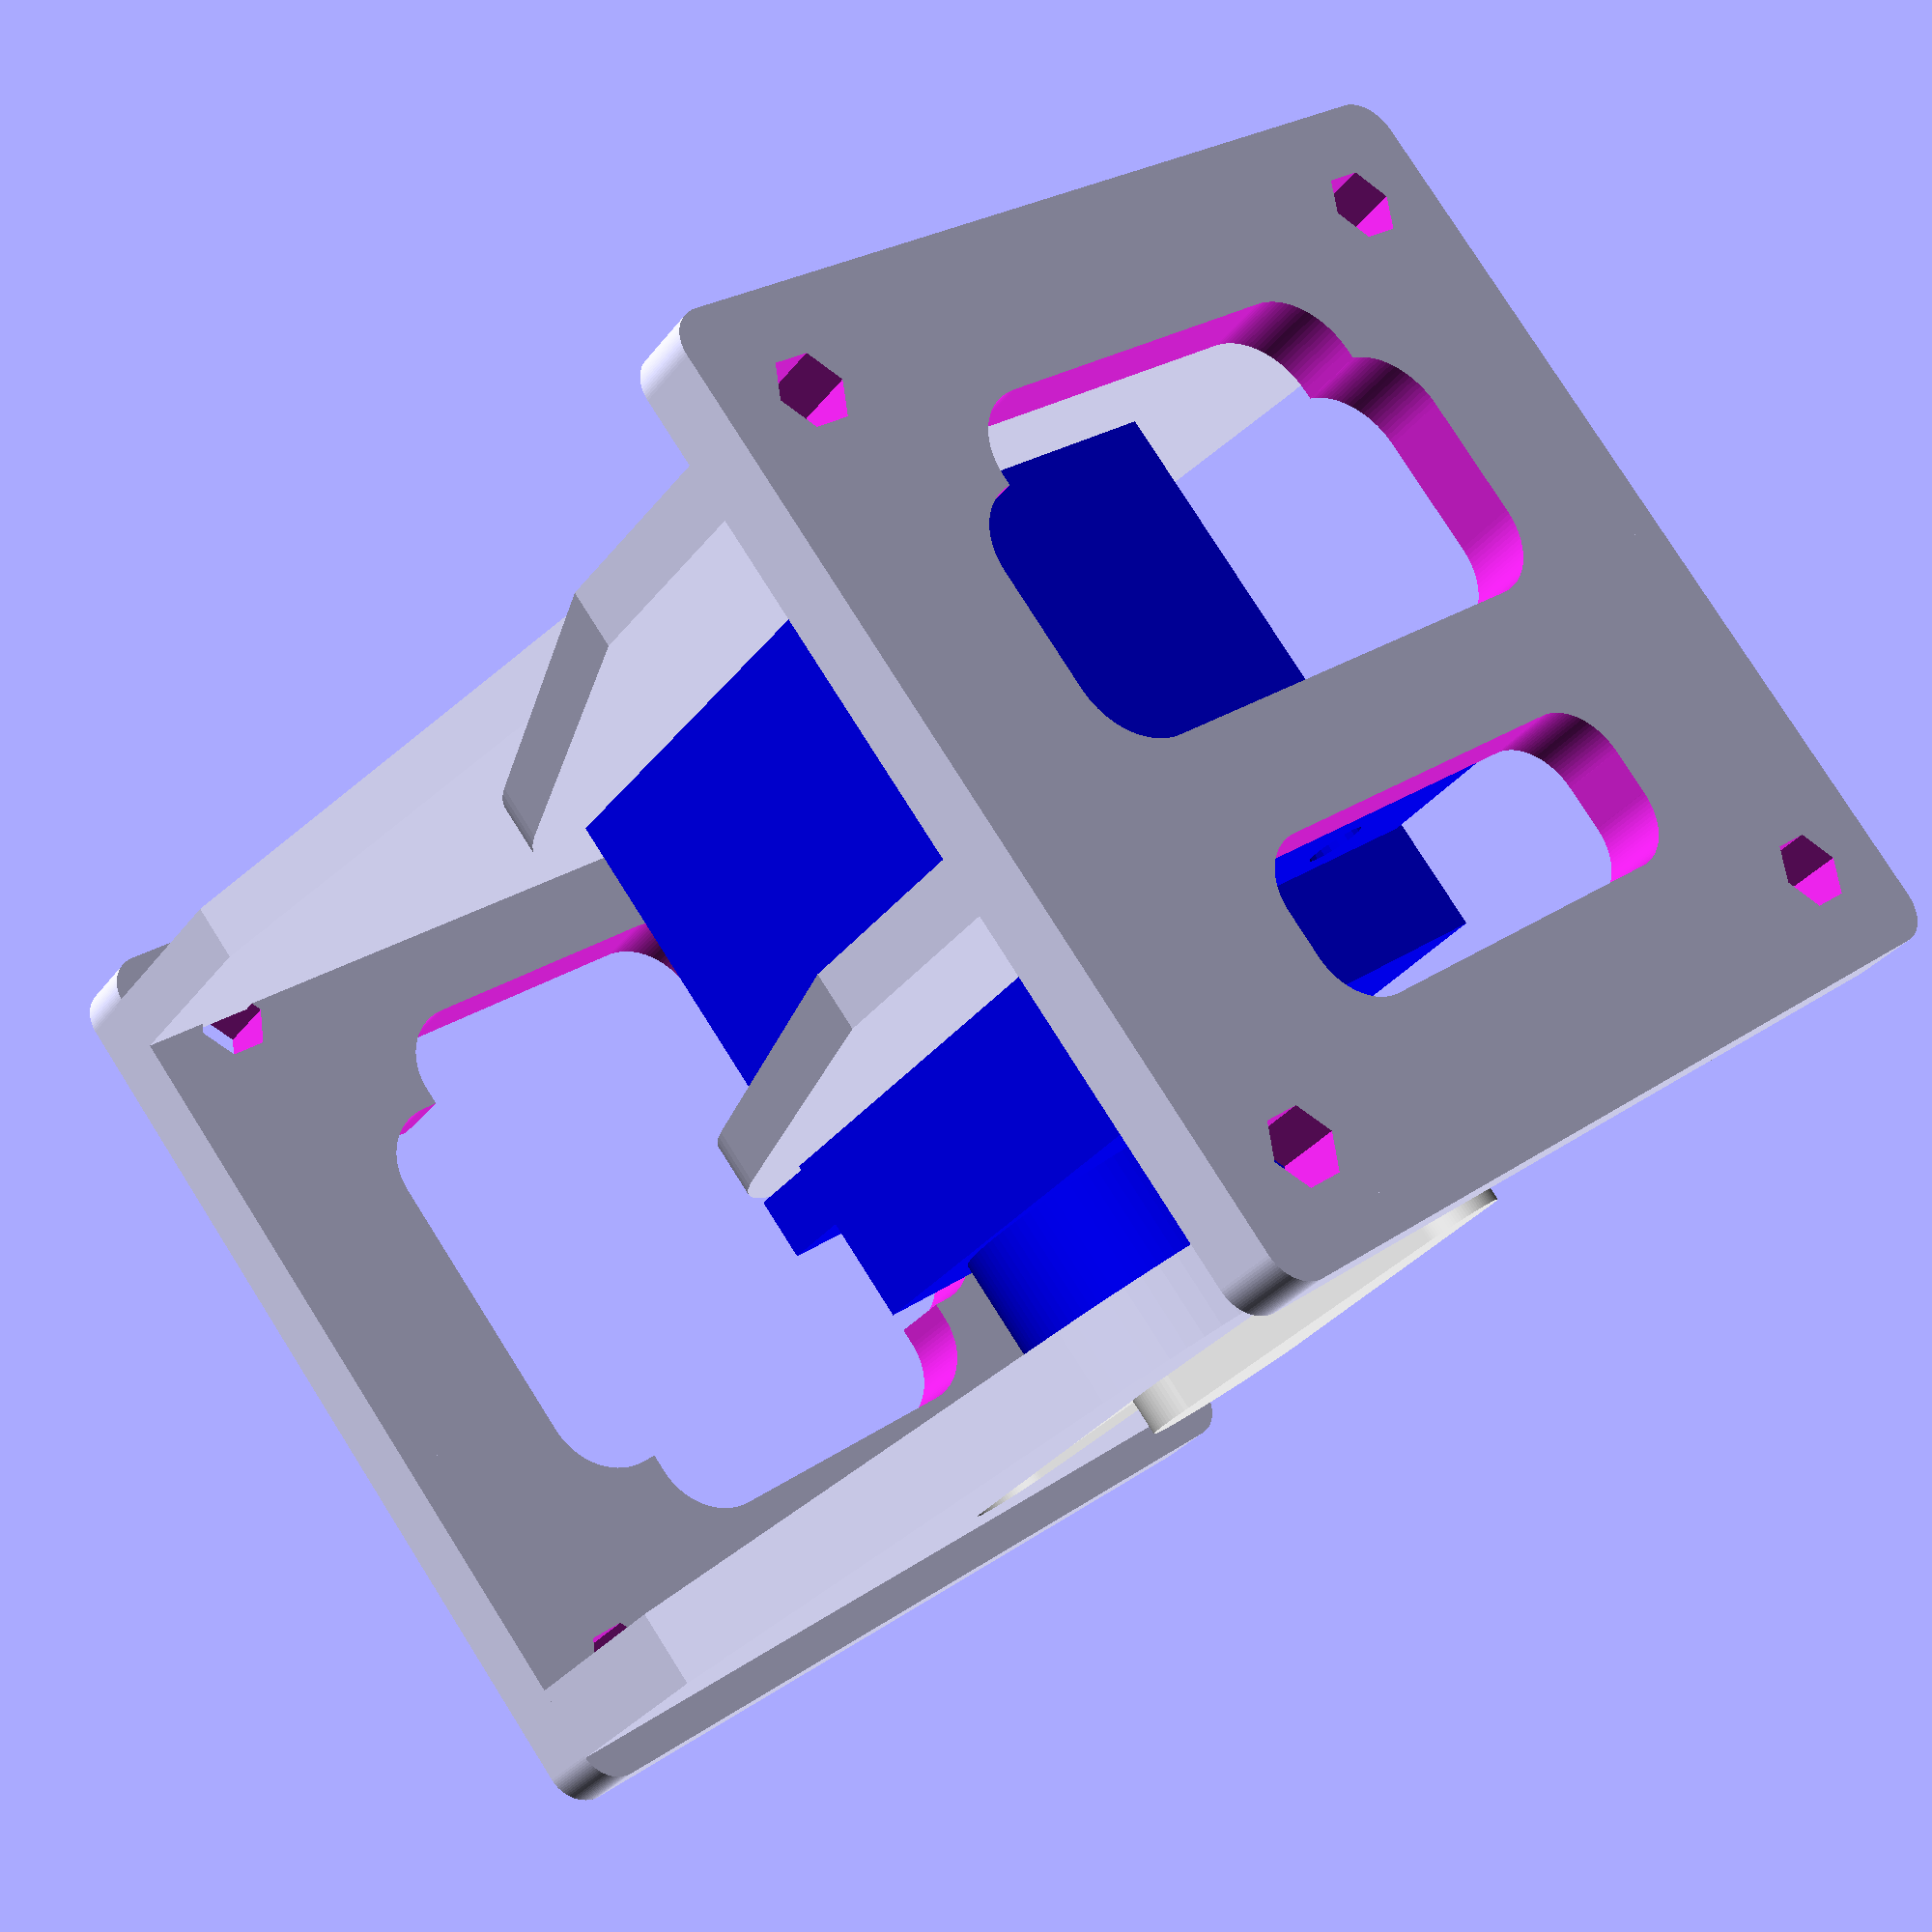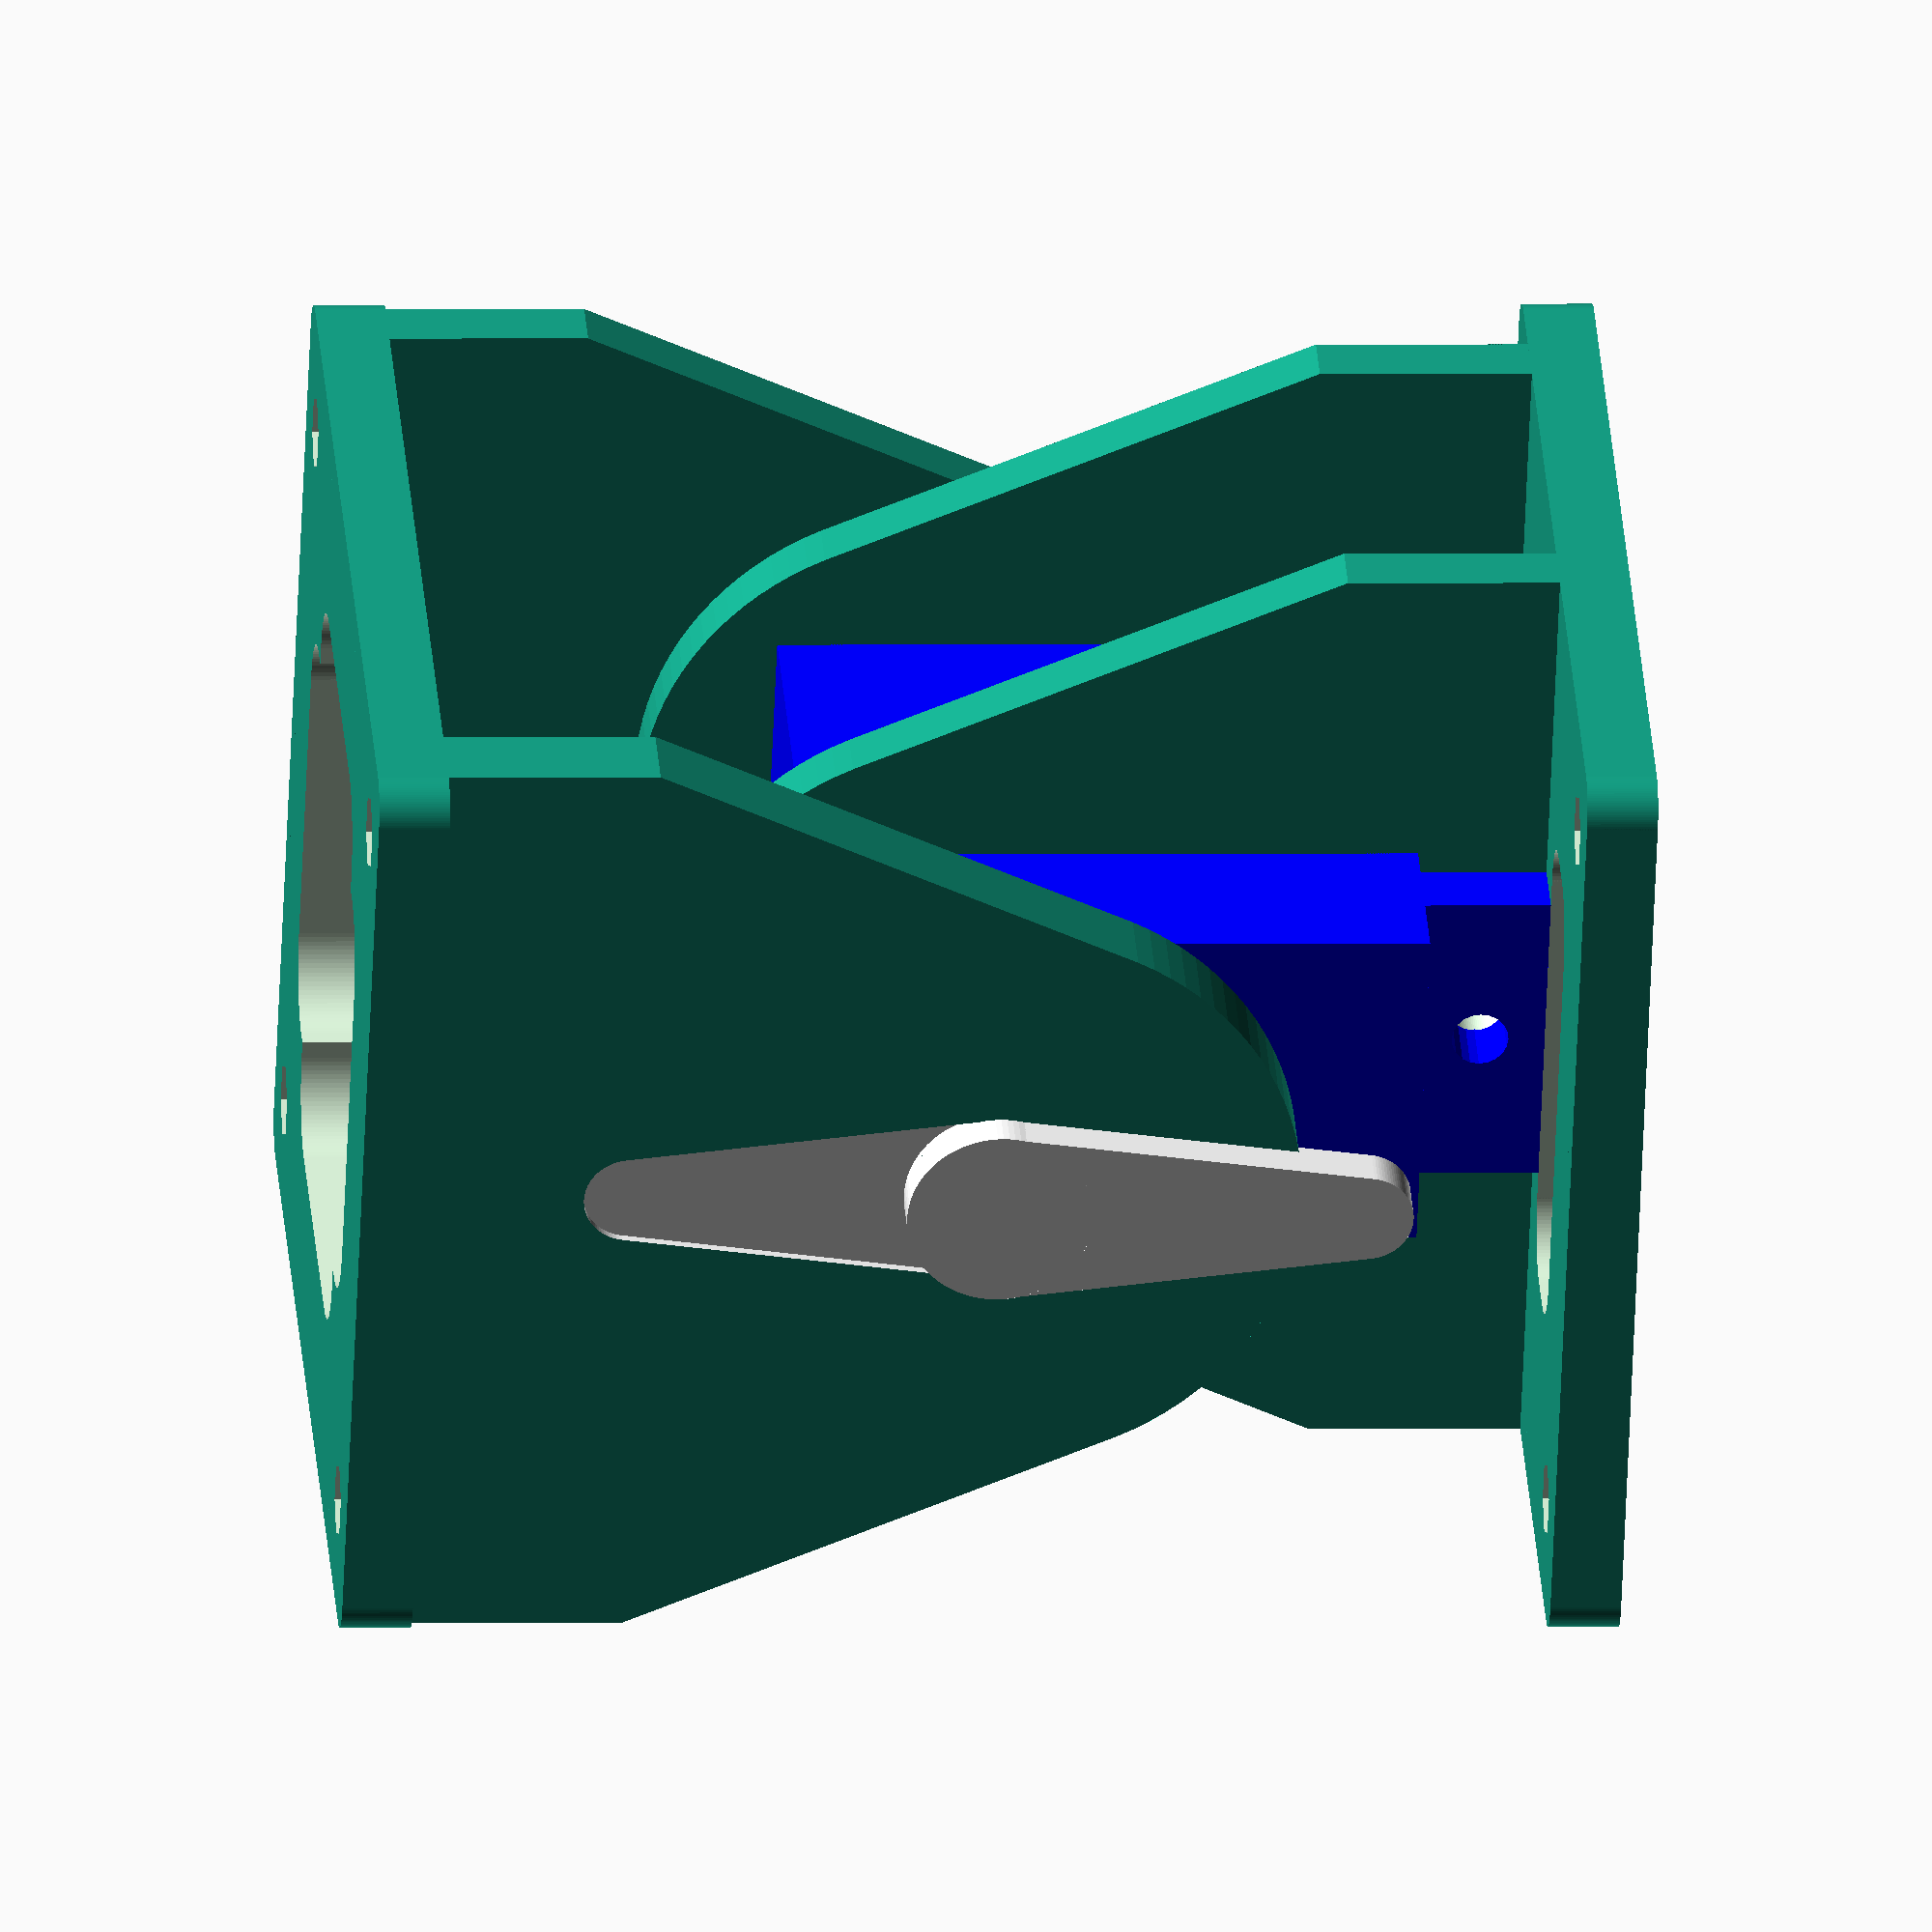
<openscad>
//-------------------------------------------------------------------------
//-- REPY_Tower_Pro_SG90_assembly.scad
//-------------------------------------------------------------------------
//--This file has been generated automatically according to your data.
//--For more info, visit: http://iearobotics.com/oomlwiki/
//-------------------------------------------------------------------------
//--This file belongs to the REPY-2.0 project, for more info, visit:
//-- http://www.dsquaredrobotics.com/wiki/index.php?title=REPY-2.0
//-------------------------------------------------------------------------

union() {
  difference() {
    difference() {
      union() {
        difference() {
          difference() {
            translate(v=[0.000, 1.935, 2.734]) {
            rotate([-90.000,-180.000,-180.000]){
              hull() {
                translate(v=[0.000, 4.101, 0.000]) {
                rotate([-180.000,-180.000,-180.000]){
                  cube(size=[38.000, 8.203, 2.215], center=true);
                } // End rotate
                } // End translate
                translate(v=[0.000, 22.000, 0.000]) {
                rotate([-180.000,-180.000,-180.000]){
                  cylinder(h=2.215, r1=11.771, r2=11.771, $fn=100, center=true);
                } // End rotate
                } // End translate
              } // End hull
            } // End rotate
            } // End translate
            translate(v=[0.000, 0.727, 32.934]) {
            rotate([-90.000,-180.000,-0.000]){
              cylinder(h=4.915, r1=1.100, r2=1.100, $fn=100, center=false);
            } // End rotate
            } // End translate
          } // End difference
          translate(v=[0.000, 0.727, 5.234]) {
          rotate([-90.000,-180.000,-0.000]){
            cylinder(h=4.915, r1=1.100, r2=1.100, $fn=100, center=false);
          } // End rotate
          } // End translate
        } // End difference
        translate(v=[0.000, -13.765, 2.734]) {
        rotate([-90.000,-180.000,-180.000]){
          hull() {
            translate(v=[0.000, 4.101, 0.000]) {
            rotate([-180.000,-180.000,-180.000]){
              cube(size=[38.000, 8.203, 2.215], center=true);
            } // End rotate
            } // End translate
            translate(v=[0.000, 22.000, 0.000]) {
            rotate([-180.000,-180.000,-180.000]){
              cylinder(h=2.215, r1=11.771, r2=11.771, $fn=100, center=true);
            } // End rotate
            } // End translate
          } // End hull
        } // End rotate
        } // End translate
        translate(v=[0.000, 0.000, 1.367]) {
        rotate([-180.000,-180.000,-180.000]){
          difference() {
            difference() {
              difference() {
                difference() {
                  difference() {
                    union() {
                      cube(size=[35.050, 35.050, 2.734], center=true);
                      translate(v=[17.500, 17.500, 0.000]) {
                      rotate([-180.000,-180.000,-180.000]){
                        cylinder(h=2.734, r1=1.500, r2=1.500, $fn=100, center=true);
                      } // End rotate
                      } // End translate
                      translate(v=[-17.500, 17.500, 0.000]) {
                      rotate([-180.000,-180.000,-180.000]){
                        cylinder(h=2.734, r1=1.500, r2=1.500, $fn=100, center=true);
                      } // End rotate
                      } // End translate
                      translate(v=[-17.500, -17.500, 0.000]) {
                      rotate([-180.000,-180.000,-180.000]){
                        cylinder(h=2.734, r1=1.500, r2=1.500, $fn=100, center=true);
                      } // End rotate
                      } // End translate
                      translate(v=[17.500, -17.500, 0.000]) {
                      rotate([-180.000,-180.000,-180.000]){
                        cylinder(h=2.734, r1=1.500, r2=1.500, $fn=100, center=true);
                      } // End rotate
                      } // End translate
                      translate(v=[0.000, 18.250, 0.000]) {
                      rotate([-180.000,-180.000,-180.000]){
                        cube(size=[35.000, 1.500, 2.734], center=true);
                      } // End rotate
                      } // End translate
                      translate(v=[0.000, -18.250, 0.000]) {
                      rotate([-180.000,-180.000,-180.000]){
                        cube(size=[35.000, 1.500, 2.734], center=true);
                      } // End rotate
                      } // End translate
                      translate(v=[18.250, 0.000, 0.000]) {
                      rotate([-180.000,-180.000,-180.000]){
                        cube(size=[1.500, 35.000, 2.734], center=true);
                      } // End rotate
                      } // End translate
                      translate(v=[-18.250, 0.000, 0.000]) {
                      rotate([-180.000,-180.000,-180.000]){
                        cube(size=[1.500, 35.000, 2.734], center=true);
                      } // End rotate
                      } // End translate
                    } // End union
                    translate(v=[15.000, 15.000, 0.000]) {
                    rotate([-180.000,-180.000,-180.000]){
                      cylinder(h=2.934, r1=1.500, r2=1.500, $fn=6, center=true);
                    } // End rotate
                    } // End translate
                  } // End difference
                  translate(v=[-15.000, 15.000, 0.000]) {
                  rotate([-180.000,-180.000,-180.000]){
                    cylinder(h=2.934, r1=1.500, r2=1.500, $fn=6, center=true);
                  } // End rotate
                  } // End translate
                } // End difference
                translate(v=[15.000, -15.000, 0.000]) {
                rotate([-180.000,-180.000,-180.000]){
                  cylinder(h=2.934, r1=1.500, r2=1.500, $fn=6, center=true);
                } // End rotate
                } // End translate
              } // End difference
              translate(v=[-15.000, -15.000, 0.000]) {
              rotate([-180.000,-180.000,-180.000]){
                cylinder(h=2.934, r1=1.500, r2=1.500, $fn=6, center=true);
              } // End rotate
              } // End translate
            } // End difference
            translate(v=[0.000, -4.336, 0.000]) {
            rotate([-180.000,-180.000,-180.000]){
              union() {
                cube(size=[18.450, 4.777, 2.834], center=true);
                translate(v=[9.200, 2.364, 0.000]) {
                rotate([-180.000,-180.000,-180.000]){
                  cylinder(h=2.834, r1=2.800, r2=2.800, $fn=100, center=true);
                } // End rotate
                } // End translate
                translate(v=[-9.200, 2.364, 0.000]) {
                rotate([-180.000,-180.000,-180.000]){
                  cylinder(h=2.834, r1=2.800, r2=2.800, $fn=100, center=true);
                } // End rotate
                } // End translate
                translate(v=[-9.200, -2.364, 0.000]) {
                rotate([-180.000,-180.000,-180.000]){
                  cylinder(h=2.834, r1=2.800, r2=2.800, $fn=100, center=true);
                } // End rotate
                } // End translate
                translate(v=[9.200, -2.364, 0.000]) {
                rotate([-180.000,-180.000,-180.000]){
                  cylinder(h=2.834, r1=2.800, r2=2.800, $fn=100, center=true);
                } // End rotate
                } // End translate
                translate(v=[0.000, 3.764, 0.000]) {
                rotate([-180.000,-180.000,-180.000]){
                  cube(size=[18.400, 2.800, 2.834], center=true);
                } // End rotate
                } // End translate
                translate(v=[0.000, -3.764, 0.000]) {
                rotate([-180.000,-180.000,-180.000]){
                  cube(size=[18.400, 2.800, 2.834], center=true);
                } // End rotate
                } // End translate
                translate(v=[10.600, 0.000, 0.000]) {
                rotate([-180.000,-180.000,-180.000]){
                  cube(size=[2.800, 4.727, 2.834], center=true);
                } // End rotate
                } // End translate
                translate(v=[-10.600, 0.000, 0.000]) {
                rotate([-180.000,-180.000,-180.000]){
                  cube(size=[2.800, 4.727, 2.834], center=true);
                } // End rotate
                } // End translate
              } // End union
            } // End rotate
            } // End translate
            translate(v=[0.000, -5.915, 0.000]) {
            rotate([-180.000,-180.000,-180.000]){
              union() {
                cube(size=[13.450, 7.935, 2.834], center=true);
                translate(v=[6.700, 3.943, 0.000]) {
                rotate([-180.000,-180.000,-180.000]){
                  cylinder(h=2.834, r1=2.800, r2=2.800, $fn=100, center=true);
                } // End rotate
                } // End translate
                translate(v=[-6.700, 3.943, 0.000]) {
                rotate([-180.000,-180.000,-180.000]){
                  cylinder(h=2.834, r1=2.800, r2=2.800, $fn=100, center=true);
                } // End rotate
                } // End translate
                translate(v=[-6.700, -3.943, 0.000]) {
                rotate([-180.000,-180.000,-180.000]){
                  cylinder(h=2.834, r1=2.800, r2=2.800, $fn=100, center=true);
                } // End rotate
                } // End translate
                translate(v=[6.700, -3.943, 0.000]) {
                rotate([-180.000,-180.000,-180.000]){
                  cylinder(h=2.834, r1=2.800, r2=2.800, $fn=100, center=true);
                } // End rotate
                } // End translate
                translate(v=[0.000, 5.343, 0.000]) {
                rotate([-180.000,-180.000,-180.000]){
                  cube(size=[13.400, 2.800, 2.834], center=true);
                } // End rotate
                } // End translate
                translate(v=[0.000, -5.343, 0.000]) {
                rotate([-180.000,-180.000,-180.000]){
                  cube(size=[13.400, 2.800, 2.834], center=true);
                } // End rotate
                } // End translate
                translate(v=[8.100, 0.000, 0.000]) {
                rotate([-180.000,-180.000,-180.000]){
                  cube(size=[2.800, 7.885, 2.834], center=true);
                } // End rotate
                } // End translate
                translate(v=[-8.100, 0.000, 0.000]) {
                rotate([-180.000,-180.000,-180.000]){
                  cube(size=[2.800, 7.885, 2.834], center=true);
                } // End rotate
                } // End translate
              } // End union
            } // End rotate
            } // End translate
            translate(v=[0.000, 8.771, 0.000]) {
            rotate([-180.000,-180.000,-180.000]){
              union() {
                cube(size=[14.383, 1.841, 2.834], center=true);
                translate(v=[7.167, 0.896, 0.000]) {
                rotate([-180.000,-180.000,-180.000]){
                  cylinder(h=2.834, r1=2.333, r2=2.333, $fn=100, center=true);
                } // End rotate
                } // End translate
                translate(v=[-7.167, 0.896, 0.000]) {
                rotate([-180.000,-180.000,-180.000]){
                  cylinder(h=2.834, r1=2.333, r2=2.333, $fn=100, center=true);
                } // End rotate
                } // End translate
                translate(v=[-7.167, -0.896, 0.000]) {
                rotate([-180.000,-180.000,-180.000]){
                  cylinder(h=2.834, r1=2.333, r2=2.333, $fn=100, center=true);
                } // End rotate
                } // End translate
                translate(v=[7.167, -0.896, 0.000]) {
                rotate([-180.000,-180.000,-180.000]){
                  cylinder(h=2.834, r1=2.333, r2=2.333, $fn=100, center=true);
                } // End rotate
                } // End translate
                translate(v=[0.000, 2.062, 0.000]) {
                rotate([-180.000,-180.000,-180.000]){
                  cube(size=[14.333, 2.333, 2.834], center=true);
                } // End rotate
                } // End translate
                translate(v=[0.000, -2.062, 0.000]) {
                rotate([-180.000,-180.000,-180.000]){
                  cube(size=[14.333, 2.333, 2.834], center=true);
                } // End rotate
                } // End translate
                translate(v=[8.333, 0.000, 0.000]) {
                rotate([-180.000,-180.000,-180.000]){
                  cube(size=[2.333, 1.791, 2.834], center=true);
                } // End rotate
                } // End translate
                translate(v=[-8.333, 0.000, 0.000]) {
                rotate([-180.000,-180.000,-180.000]){
                  cube(size=[2.333, 1.791, 2.834], center=true);
                } // End rotate
                } // End translate
              } // End union
            } // End rotate
            } // End translate
          } // End difference
        } // End rotate
        } // End translate
      } // End union
      translate(v=[0.000, -12.658, 7.734]) {
      rotate([-90.000,-180.000,-0.000]){
        union() {
          color([0.000, 0.000, 1.000, 1.000]) {
            difference() {
              union() {
                translate(v=[-6.350, 0.000, 0.000]) {
                rotate([-180.000,-180.000,-180.000]){
                  cube(size=[13.200, 23.700, 22.500], center=false);
                } // End rotate
                } // End translate
                translate(v=[0.000, 17.000, 22.500]) {
                rotate([-180.000,-180.000,-180.000]){
                  cylinder(h=4.500, r1=6.150, r2=6.150, $fn=100, center=false);
                } // End rotate
                } // End translate
                translate(v=[0.000, 10.900, 22.500]) {
                rotate([-180.000,-180.000,-180.000]){
                  cylinder(h=4.500, r1=2.500, r2=2.500, $fn=100, center=false);
                } // End rotate
                } // End translate
                translate(v=[0.000, 17.000, 28.250]) {
                rotate([-180.000,-180.000,-180.000]){
                  cylinder(h=2.500, r1=2.350, r2=2.350, $fn=20, center=true);
                } // End rotate
                } // End translate
                translate(v=[-6.000, 22.700, 15.700]) {
                rotate([-180.000,-180.000,-180.000]){
                  cube(size=[12.000, 5.000, 2.500], center=false);
                } // End rotate
                } // End translate
                translate(v=[-6.000, -5.000, 15.700]) {
                rotate([-180.000,-180.000,-180.000]){
                  cube(size=[12.000, 5.000, 2.500], center=false);
                } // End rotate
                } // End translate
              } // End union
              translate(v=[0.000, 25.200, 16.950]) {
              rotate([-180.000,-180.000,-180.000]){
                cylinder(h=2.700, r1=1.100, r2=1.100, $fn=20, center=true);
              } // End rotate
              } // End translate
              translate(v=[0.000, -2.500, 16.950]) {
              rotate([-180.000,-180.000,-180.000]){
                cylinder(h=2.700, r1=1.100, r2=1.100, $fn=20, center=true);
              } // End rotate
              } // End translate
            } // End difference
          } // End color
          translate(v=[0.000, 17.000, 29.900]) {
          rotate([-180.000,-180.000,-180.000]){
            color([1.000, 1.000, 1.000, 1.000]) {
              translate(v=[0.000, 0.000, -2.700]) {
              rotate([-180.000,-180.000,-0.000]){
                union() {
                  translate(v=[0.000, 0.000, -0.100]) {
                  rotate([-180.000,-180.000,-180.000]){
                    cylinder(h=2.900, r1=3.600, r2=3.600, $fn=100, center=false);
                  } // End rotate
                  } // End translate
                  translate(v=[0.000, 0.000, 3.600]) {
                  rotate([-180.000,-180.000,-180.000]){
                    hull() {
                      cube(size=[7.200, 0.001, 1.800], center=true);
                      translate(v=[0.000, 14.200, 0.000]) {
                      rotate([-180.000,-180.000,-180.000]){
                        cylinder(h=1.800, r1=1.800, r2=1.800, $fn=100, center=true);
                      } // End rotate
                      } // End translate
                    } // End hull
                  } // End rotate
                  } // End translate
                  translate(v=[0.000, 0.000, 2.700]) {
                  rotate([-180.000,-180.000,-180.000]){
                    cylinder(h=1.800, r1=3.600, r2=3.600, $fn=100, center=false);
                  } // End rotate
                  } // End translate
                } // End union
              } // End rotate
              } // End translate
            } // End color
          } // End rotate
          } // End translate
        } // End union
      } // End rotate
      } // End translate
    } // End difference
    translate(v=[0.000, -17.687, 24.734]) {
    rotate([-90.000,-180.000,-0.000]){
      color([0.500, 0.500, 0.500, 1.000]) {
        union() {
          cylinder(h=2.200, r1=3.000, r2=3.000, $fn=100, center=false);
          translate(v=[0.000, 0.000, 2.100]) {
          rotate([-180.000,-180.000,-180.000]){
            cylinder(h=3.029, r1=2.000, r2=2.000, $fn=100, center=false);
          } // End rotate
          } // End translate
        } // End union
      } // End color
    } // End rotate
    } // End translate
  } // End difference
  translate(v=[0.000, -12.658, 7.734]) {
  rotate([-90.000,-180.000,-0.000]){
    union() {
      color([0.000, 0.000, 1.000, 1.000]) {
        difference() {
          union() {
            translate(v=[-6.350, 0.000, 0.000]) {
            rotate([-180.000,-180.000,-180.000]){
              cube(size=[13.200, 23.700, 22.500], center=false);
            } // End rotate
            } // End translate
            translate(v=[0.000, 17.000, 22.500]) {
            rotate([-180.000,-180.000,-180.000]){
              cylinder(h=4.500, r1=6.150, r2=6.150, $fn=100, center=false);
            } // End rotate
            } // End translate
            translate(v=[0.000, 10.900, 22.500]) {
            rotate([-180.000,-180.000,-180.000]){
              cylinder(h=4.500, r1=2.500, r2=2.500, $fn=100, center=false);
            } // End rotate
            } // End translate
            translate(v=[0.000, 17.000, 28.250]) {
            rotate([-180.000,-180.000,-180.000]){
              cylinder(h=2.500, r1=2.350, r2=2.350, $fn=20, center=true);
            } // End rotate
            } // End translate
            translate(v=[-6.000, 22.700, 15.700]) {
            rotate([-180.000,-180.000,-180.000]){
              cube(size=[12.000, 5.000, 2.500], center=false);
            } // End rotate
            } // End translate
            translate(v=[-6.000, -5.000, 15.700]) {
            rotate([-180.000,-180.000,-180.000]){
              cube(size=[12.000, 5.000, 2.500], center=false);
            } // End rotate
            } // End translate
          } // End union
          translate(v=[0.000, 25.200, 16.950]) {
          rotate([-180.000,-180.000,-180.000]){
            cylinder(h=2.700, r1=1.100, r2=1.100, $fn=20, center=true);
          } // End rotate
          } // End translate
          translate(v=[0.000, -2.500, 16.950]) {
          rotate([-180.000,-180.000,-180.000]){
            cylinder(h=2.700, r1=1.100, r2=1.100, $fn=20, center=true);
          } // End rotate
          } // End translate
        } // End difference
      } // End color
      translate(v=[0.000, 17.000, 29.900]) {
      rotate([-180.000,-180.000,-180.000]){
        color([1.000, 1.000, 1.000, 1.000]) {
          translate(v=[0.000, 0.000, -2.700]) {
          rotate([-180.000,-180.000,-0.000]){
            union() {
              translate(v=[0.000, 0.000, -0.100]) {
              rotate([-180.000,-180.000,-180.000]){
                cylinder(h=2.900, r1=3.600, r2=3.600, $fn=100, center=false);
              } // End rotate
              } // End translate
              translate(v=[0.000, 0.000, 3.600]) {
              rotate([-180.000,-180.000,-180.000]){
                hull() {
                  cube(size=[7.200, 0.001, 1.800], center=true);
                  translate(v=[0.000, 14.200, 0.000]) {
                  rotate([-180.000,-180.000,-180.000]){
                    cylinder(h=1.800, r1=1.800, r2=1.800, $fn=100, center=true);
                  } // End rotate
                  } // End translate
                } // End hull
              } // End rotate
              } // End translate
              translate(v=[0.000, 0.000, 2.700]) {
              rotate([-180.000,-180.000,-180.000]){
                cylinder(h=1.800, r1=3.600, r2=3.600, $fn=100, center=false);
              } // End rotate
              } // End translate
            } // End union
          } // End rotate
          } // End translate
        } // End color
      } // End rotate
      } // End translate
    } // End union
  } // End rotate
  } // End translate
  translate(v=[0.000, 0.000, 49.468]) {
  rotate([-0.000,180.000,-0.000]){
    difference() {
      difference() {
        union() {
          translate(v=[0.000, 0.000, 1.367]) {
          rotate([-180.000,-180.000,-180.000]){
            difference() {
              difference() {
                difference() {
                  difference() {
                    difference() {
                      union() {
                        cube(size=[35.050, 35.050, 2.734], center=true);
                        translate(v=[17.500, 17.500, 0.000]) {
                        rotate([-180.000,-180.000,-180.000]){
                          cylinder(h=2.734, r1=1.500, r2=1.500, $fn=100, center=true);
                        } // End rotate
                        } // End translate
                        translate(v=[-17.500, 17.500, 0.000]) {
                        rotate([-180.000,-180.000,-180.000]){
                          cylinder(h=2.734, r1=1.500, r2=1.500, $fn=100, center=true);
                        } // End rotate
                        } // End translate
                        translate(v=[-17.500, -17.500, 0.000]) {
                        rotate([-180.000,-180.000,-180.000]){
                          cylinder(h=2.734, r1=1.500, r2=1.500, $fn=100, center=true);
                        } // End rotate
                        } // End translate
                        translate(v=[17.500, -17.500, 0.000]) {
                        rotate([-180.000,-180.000,-180.000]){
                          cylinder(h=2.734, r1=1.500, r2=1.500, $fn=100, center=true);
                        } // End rotate
                        } // End translate
                        translate(v=[0.000, 18.250, 0.000]) {
                        rotate([-180.000,-180.000,-180.000]){
                          cube(size=[35.000, 1.500, 2.734], center=true);
                        } // End rotate
                        } // End translate
                        translate(v=[0.000, -18.250, 0.000]) {
                        rotate([-180.000,-180.000,-180.000]){
                          cube(size=[35.000, 1.500, 2.734], center=true);
                        } // End rotate
                        } // End translate
                        translate(v=[18.250, 0.000, 0.000]) {
                        rotate([-180.000,-180.000,-180.000]){
                          cube(size=[1.500, 35.000, 2.734], center=true);
                        } // End rotate
                        } // End translate
                        translate(v=[-18.250, 0.000, 0.000]) {
                        rotate([-180.000,-180.000,-180.000]){
                          cube(size=[1.500, 35.000, 2.734], center=true);
                        } // End rotate
                        } // End translate
                      } // End union
                      translate(v=[15.000, 15.000, 0.000]) {
                      rotate([-180.000,-180.000,-180.000]){
                        cylinder(h=2.934, r1=1.500, r2=1.500, $fn=6, center=true);
                      } // End rotate
                      } // End translate
                    } // End difference
                    translate(v=[-15.000, 15.000, 0.000]) {
                    rotate([-180.000,-180.000,-180.000]){
                      cylinder(h=2.934, r1=1.500, r2=1.500, $fn=6, center=true);
                    } // End rotate
                    } // End translate
                  } // End difference
                  translate(v=[15.000, -15.000, 0.000]) {
                  rotate([-180.000,-180.000,-180.000]){
                    cylinder(h=2.934, r1=1.500, r2=1.500, $fn=6, center=true);
                  } // End rotate
                  } // End translate
                } // End difference
                translate(v=[-15.000, -15.000, 0.000]) {
                rotate([-180.000,-180.000,-180.000]){
                  cylinder(h=2.934, r1=1.500, r2=1.500, $fn=6, center=true);
                } // End rotate
                } // End translate
              } // End difference
              cube(size=[11.450, 18.450, 2.934], center=true);
              translate(v=[5.700, 9.200, 0.000]) {
              rotate([-180.000,-180.000,-180.000]){
                cylinder(h=2.934, r1=2.800, r2=2.800, $fn=100, center=true);
              } // End rotate
              } // End translate
              translate(v=[-5.700, 9.200, 0.000]) {
              rotate([-180.000,-180.000,-180.000]){
                cylinder(h=2.934, r1=2.800, r2=2.800, $fn=100, center=true);
              } // End rotate
              } // End translate
              translate(v=[-5.700, -9.200, 0.000]) {
              rotate([-180.000,-180.000,-180.000]){
                cylinder(h=2.934, r1=2.800, r2=2.800, $fn=100, center=true);
              } // End rotate
              } // End translate
              translate(v=[5.700, -9.200, 0.000]) {
              rotate([-180.000,-180.000,-180.000]){
                cylinder(h=2.934, r1=2.800, r2=2.800, $fn=100, center=true);
              } // End rotate
              } // End translate
              translate(v=[0.000, 10.600, 0.000]) {
              rotate([-180.000,-180.000,-180.000]){
                cube(size=[11.400, 2.800, 2.934], center=true);
              } // End rotate
              } // End translate
              translate(v=[0.000, -10.600, 0.000]) {
              rotate([-180.000,-180.000,-180.000]){
                cube(size=[11.400, 2.800, 2.934], center=true);
              } // End rotate
              } // End translate
              translate(v=[7.100, 0.000, 0.000]) {
              rotate([-180.000,-180.000,-180.000]){
                cube(size=[2.800, 18.400, 2.934], center=true);
              } // End rotate
              } // End translate
              translate(v=[-7.100, 0.000, 0.000]) {
              rotate([-180.000,-180.000,-180.000]){
                cube(size=[2.800, 18.400, 2.934], center=true);
              } // End rotate
              } // End translate
              cube(size=[18.450, 11.450, 2.934], center=true);
              translate(v=[9.200, 5.700, 0.000]) {
              rotate([-180.000,-180.000,-180.000]){
                cylinder(h=2.934, r1=2.800, r2=2.800, $fn=100, center=true);
              } // End rotate
              } // End translate
              translate(v=[-9.200, 5.700, 0.000]) {
              rotate([-180.000,-180.000,-180.000]){
                cylinder(h=2.934, r1=2.800, r2=2.800, $fn=100, center=true);
              } // End rotate
              } // End translate
              translate(v=[-9.200, -5.700, 0.000]) {
              rotate([-180.000,-180.000,-180.000]){
                cylinder(h=2.934, r1=2.800, r2=2.800, $fn=100, center=true);
              } // End rotate
              } // End translate
              translate(v=[9.200, -5.700, 0.000]) {
              rotate([-180.000,-180.000,-180.000]){
                cylinder(h=2.934, r1=2.800, r2=2.800, $fn=100, center=true);
              } // End rotate
              } // End translate
              translate(v=[0.000, 7.100, 0.000]) {
              rotate([-180.000,-180.000,-180.000]){
                cube(size=[18.400, 2.800, 2.934], center=true);
              } // End rotate
              } // End translate
              translate(v=[0.000, -7.100, 0.000]) {
              rotate([-180.000,-180.000,-180.000]){
                cube(size=[18.400, 2.800, 2.934], center=true);
              } // End rotate
              } // End translate
              translate(v=[10.600, 0.000, 0.000]) {
              rotate([-180.000,-180.000,-180.000]){
                cube(size=[2.800, 11.400, 2.934], center=true);
              } // End rotate
              } // End translate
              translate(v=[-10.600, 0.000, 0.000]) {
              rotate([-180.000,-180.000,-180.000]){
                cube(size=[2.800, 11.400, 2.934], center=true);
              } // End rotate
              } // End translate
            } // End difference
          } // End rotate
          } // End translate
          translate(v=[0.000, 16.065, 2.734]) {
          rotate([-90.000,-180.000,-180.000]){
            hull() {
              translate(v=[0.000, 4.101, 0.000]) {
              rotate([-180.000,-180.000,-180.000]){
                cube(size=[38.000, 8.203, 3.045], center=true);
              } // End rotate
              } // End translate
              translate(v=[0.000, 22.000, 0.000]) {
              rotate([-180.000,-180.000,-180.000]){
                cylinder(h=3.045, r1=11.771, r2=11.771, $fn=100, center=true);
              } // End rotate
              } // End translate
            } // End hull
          } // End rotate
          } // End translate
          translate(v=[0.000, -16.480, 2.215]) {
          rotate([-90.000,-180.000,-180.000]){
            hull() {
              translate(v=[0.000, 4.101, 0.000]) {
              rotate([-180.000,-180.000,-180.000]){
                cube(size=[38.000, 8.203, 2.215], center=true);
              } // End rotate
              } // End translate
              translate(v=[0.000, 22.000, 0.000]) {
              rotate([-180.000,-180.000,-180.000]){
                cylinder(h=2.215, r1=11.771, r2=11.771, $fn=100, center=true);
              } // End rotate
              } // End translate
            } // End hull
          } // End rotate
          } // End translate
        } // End union
        translate(v=[0.000, -12.658, 7.734]) {
        rotate([-90.000,-180.000,-0.000]){
          union() {
            color([0.000, 0.000, 1.000, 1.000]) {
              difference() {
                union() {
                  translate(v=[-6.350, 0.000, 0.000]) {
                  rotate([-180.000,-180.000,-180.000]){
                    cube(size=[13.200, 23.700, 22.500], center=false);
                  } // End rotate
                  } // End translate
                  translate(v=[0.000, 17.000, 22.500]) {
                  rotate([-180.000,-180.000,-180.000]){
                    cylinder(h=4.500, r1=6.150, r2=6.150, $fn=100, center=false);
                  } // End rotate
                  } // End translate
                  translate(v=[0.000, 10.900, 22.500]) {
                  rotate([-180.000,-180.000,-180.000]){
                    cylinder(h=4.500, r1=2.500, r2=2.500, $fn=100, center=false);
                  } // End rotate
                  } // End translate
                  translate(v=[0.000, 17.000, 28.250]) {
                  rotate([-180.000,-180.000,-180.000]){
                    cylinder(h=2.500, r1=2.350, r2=2.350, $fn=20, center=true);
                  } // End rotate
                  } // End translate
                  translate(v=[-6.000, 22.700, 15.700]) {
                  rotate([-180.000,-180.000,-180.000]){
                    cube(size=[12.000, 5.000, 2.500], center=false);
                  } // End rotate
                  } // End translate
                  translate(v=[-6.000, -5.000, 15.700]) {
                  rotate([-180.000,-180.000,-180.000]){
                    cube(size=[12.000, 5.000, 2.500], center=false);
                  } // End rotate
                  } // End translate
                } // End union
                translate(v=[0.000, 25.200, 16.950]) {
                rotate([-180.000,-180.000,-180.000]){
                  cylinder(h=2.700, r1=1.100, r2=1.100, $fn=20, center=true);
                } // End rotate
                } // End translate
                translate(v=[0.000, -2.500, 16.950]) {
                rotate([-180.000,-180.000,-180.000]){
                  cylinder(h=2.700, r1=1.100, r2=1.100, $fn=20, center=true);
                } // End rotate
                } // End translate
              } // End difference
            } // End color
            translate(v=[0.000, 17.000, 29.900]) {
            rotate([-180.000,-180.000,-180.000]){
              color([1.000, 1.000, 1.000, 1.000]) {
                translate(v=[0.000, 0.000, -2.700]) {
                rotate([-180.000,-180.000,-0.000]){
                  union() {
                    translate(v=[0.000, 0.000, -0.100]) {
                    rotate([-180.000,-180.000,-180.000]){
                      cylinder(h=2.900, r1=3.600, r2=3.600, $fn=100, center=false);
                    } // End rotate
                    } // End translate
                    translate(v=[0.000, 0.000, 3.600]) {
                    rotate([-180.000,-180.000,-180.000]){
                      hull() {
                        cube(size=[7.200, 0.001, 1.800], center=true);
                        translate(v=[0.000, 14.200, 0.000]) {
                        rotate([-180.000,-180.000,-180.000]){
                          cylinder(h=1.800, r1=1.800, r2=1.800, $fn=100, center=true);
                        } // End rotate
                        } // End translate
                      } // End hull
                    } // End rotate
                    } // End translate
                    translate(v=[0.000, 0.000, 2.700]) {
                    rotate([-180.000,-180.000,-180.000]){
                      cylinder(h=1.800, r1=3.600, r2=3.600, $fn=100, center=false);
                    } // End rotate
                    } // End translate
                  } // End union
                } // End rotate
                } // End translate
              } // End color
            } // End rotate
            } // End translate
          } // End union
        } // End rotate
        } // End translate
      } // End difference
      translate(v=[0.000, -17.687, 24.734]) {
      rotate([-90.000,-180.000,-0.000]){
        color([0.500, 0.500, 0.500, 1.000]) {
          union() {
            cylinder(h=2.200, r1=3.000, r2=3.000, $fn=100, center=false);
            translate(v=[0.000, 0.000, 2.100]) {
            rotate([-180.000,-180.000,-180.000]){
              cylinder(h=3.029, r1=1.500, r2=1.500, $fn=100, center=false);
            } // End rotate
            } // End translate
          } // End union
        } // End color
      } // End rotate
      } // End translate
    } // End difference
  } // End rotate
  } // End translate
} // End union

</openscad>
<views>
elev=32.4 azim=218.8 roll=148.6 proj=p view=solid
elev=179.4 azim=300.3 roll=94.6 proj=o view=solid
</views>
